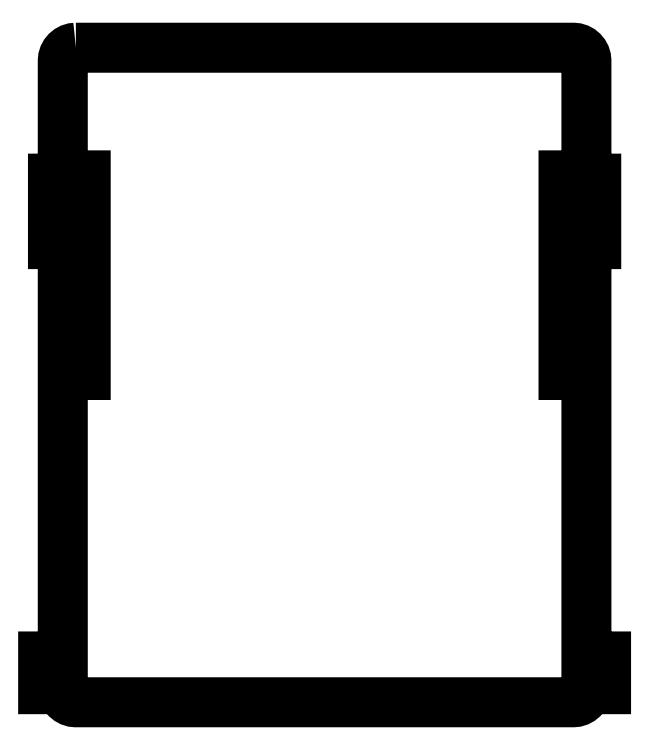
<metadata>
{"format":"dxf","ext":"dxf","renderer":"ezdxf+matplotlib","layout":"modelspace","background":"white","min_lineweight":24,"dpi":150}
</metadata>
<code>
0
SECTION
2
ENTITIES
0
LWPOLYLINE
8
phone
90
62
70
1
10
5.132
20
100.1
30
0
10
4.728
20
100.1
30
0
10
4.352
20
99.98
30
0
10
4.012
20
99.79
30
0
10
3.717
20
99.55
30
0
10
3.473
20
99.25
30
0
10
3.289
20
98.91
30
0
10
3.172
20
98.54
30
0
10
3.132
20
98.13
30
0
10
3.132
20
80.63
30
0
10
6.632
20
80.63
30
0
10
6.632
20
80.13
30
0
10
6.632
20
50.13
30
0
10
6.132
20
50.13
30
0
10
6.132
20
80.13
30
0
10
3.132
20
80.13
30
0
10
1.632
20
80.13
30
0
10
1.632
20
70.13
30
0
10
3.132
20
70.13
30
0
10
3.132
20
7.132
30
0
10
0.1323
20
7.132
30
0
10
0.1323
20
2.132
30
0
10
3.132
20
2.132
30
0
10
3.172
20
1.728
30
0
10
3.289
20
1.352
30
0
10
3.473
20
1.012
30
0
10
3.717
20
0.7167
30
0
10
4.012
20
0.4728
30
0
10
4.352
20
0.2889
30
0
10
4.728
20
0.1726
30
0
10
5.132
20
0.1323
30
0
10
81.13
20
0.1323
30
0
10
81.54
20
0.1726
30
0
10
81.91
20
0.2889
30
0
10
82.25
20
0.4728
30
0
10
82.55
20
0.7167
30
0
10
82.79
20
1.012
30
0
10
82.98
20
1.352
30
0
10
83.09
20
1.728
30
0
10
83.13
20
2.132
30
0
10
86.13
20
2.132
30
0
10
86.13
20
7.132
30
0
10
83.13
20
7.132
30
0
10
83.13
20
70.13
30
0
10
84.63
20
70.13
30
0
10
84.63
20
80.13
30
0
10
83.13
20
80.13
30
0
10
80.13
20
80.13
30
0
10
80.13
20
50.13
30
0
10
79.63
20
50.13
30
0
10
79.63
20
80.13
30
0
10
79.63
20
80.63
30
0
10
83.13
20
80.63
30
0
10
83.13
20
98.13
30
0
10
83.09
20
98.54
30
0
10
82.98
20
98.91
30
0
10
82.79
20
99.25
30
0
10
82.55
20
99.55
30
0
10
82.25
20
99.79
30
0
10
81.91
20
99.98
30
0
10
81.54
20
100.1
30
0
10
81.13
20
100.1
30
0
0
ENDSEC
0
EOF

</code>
